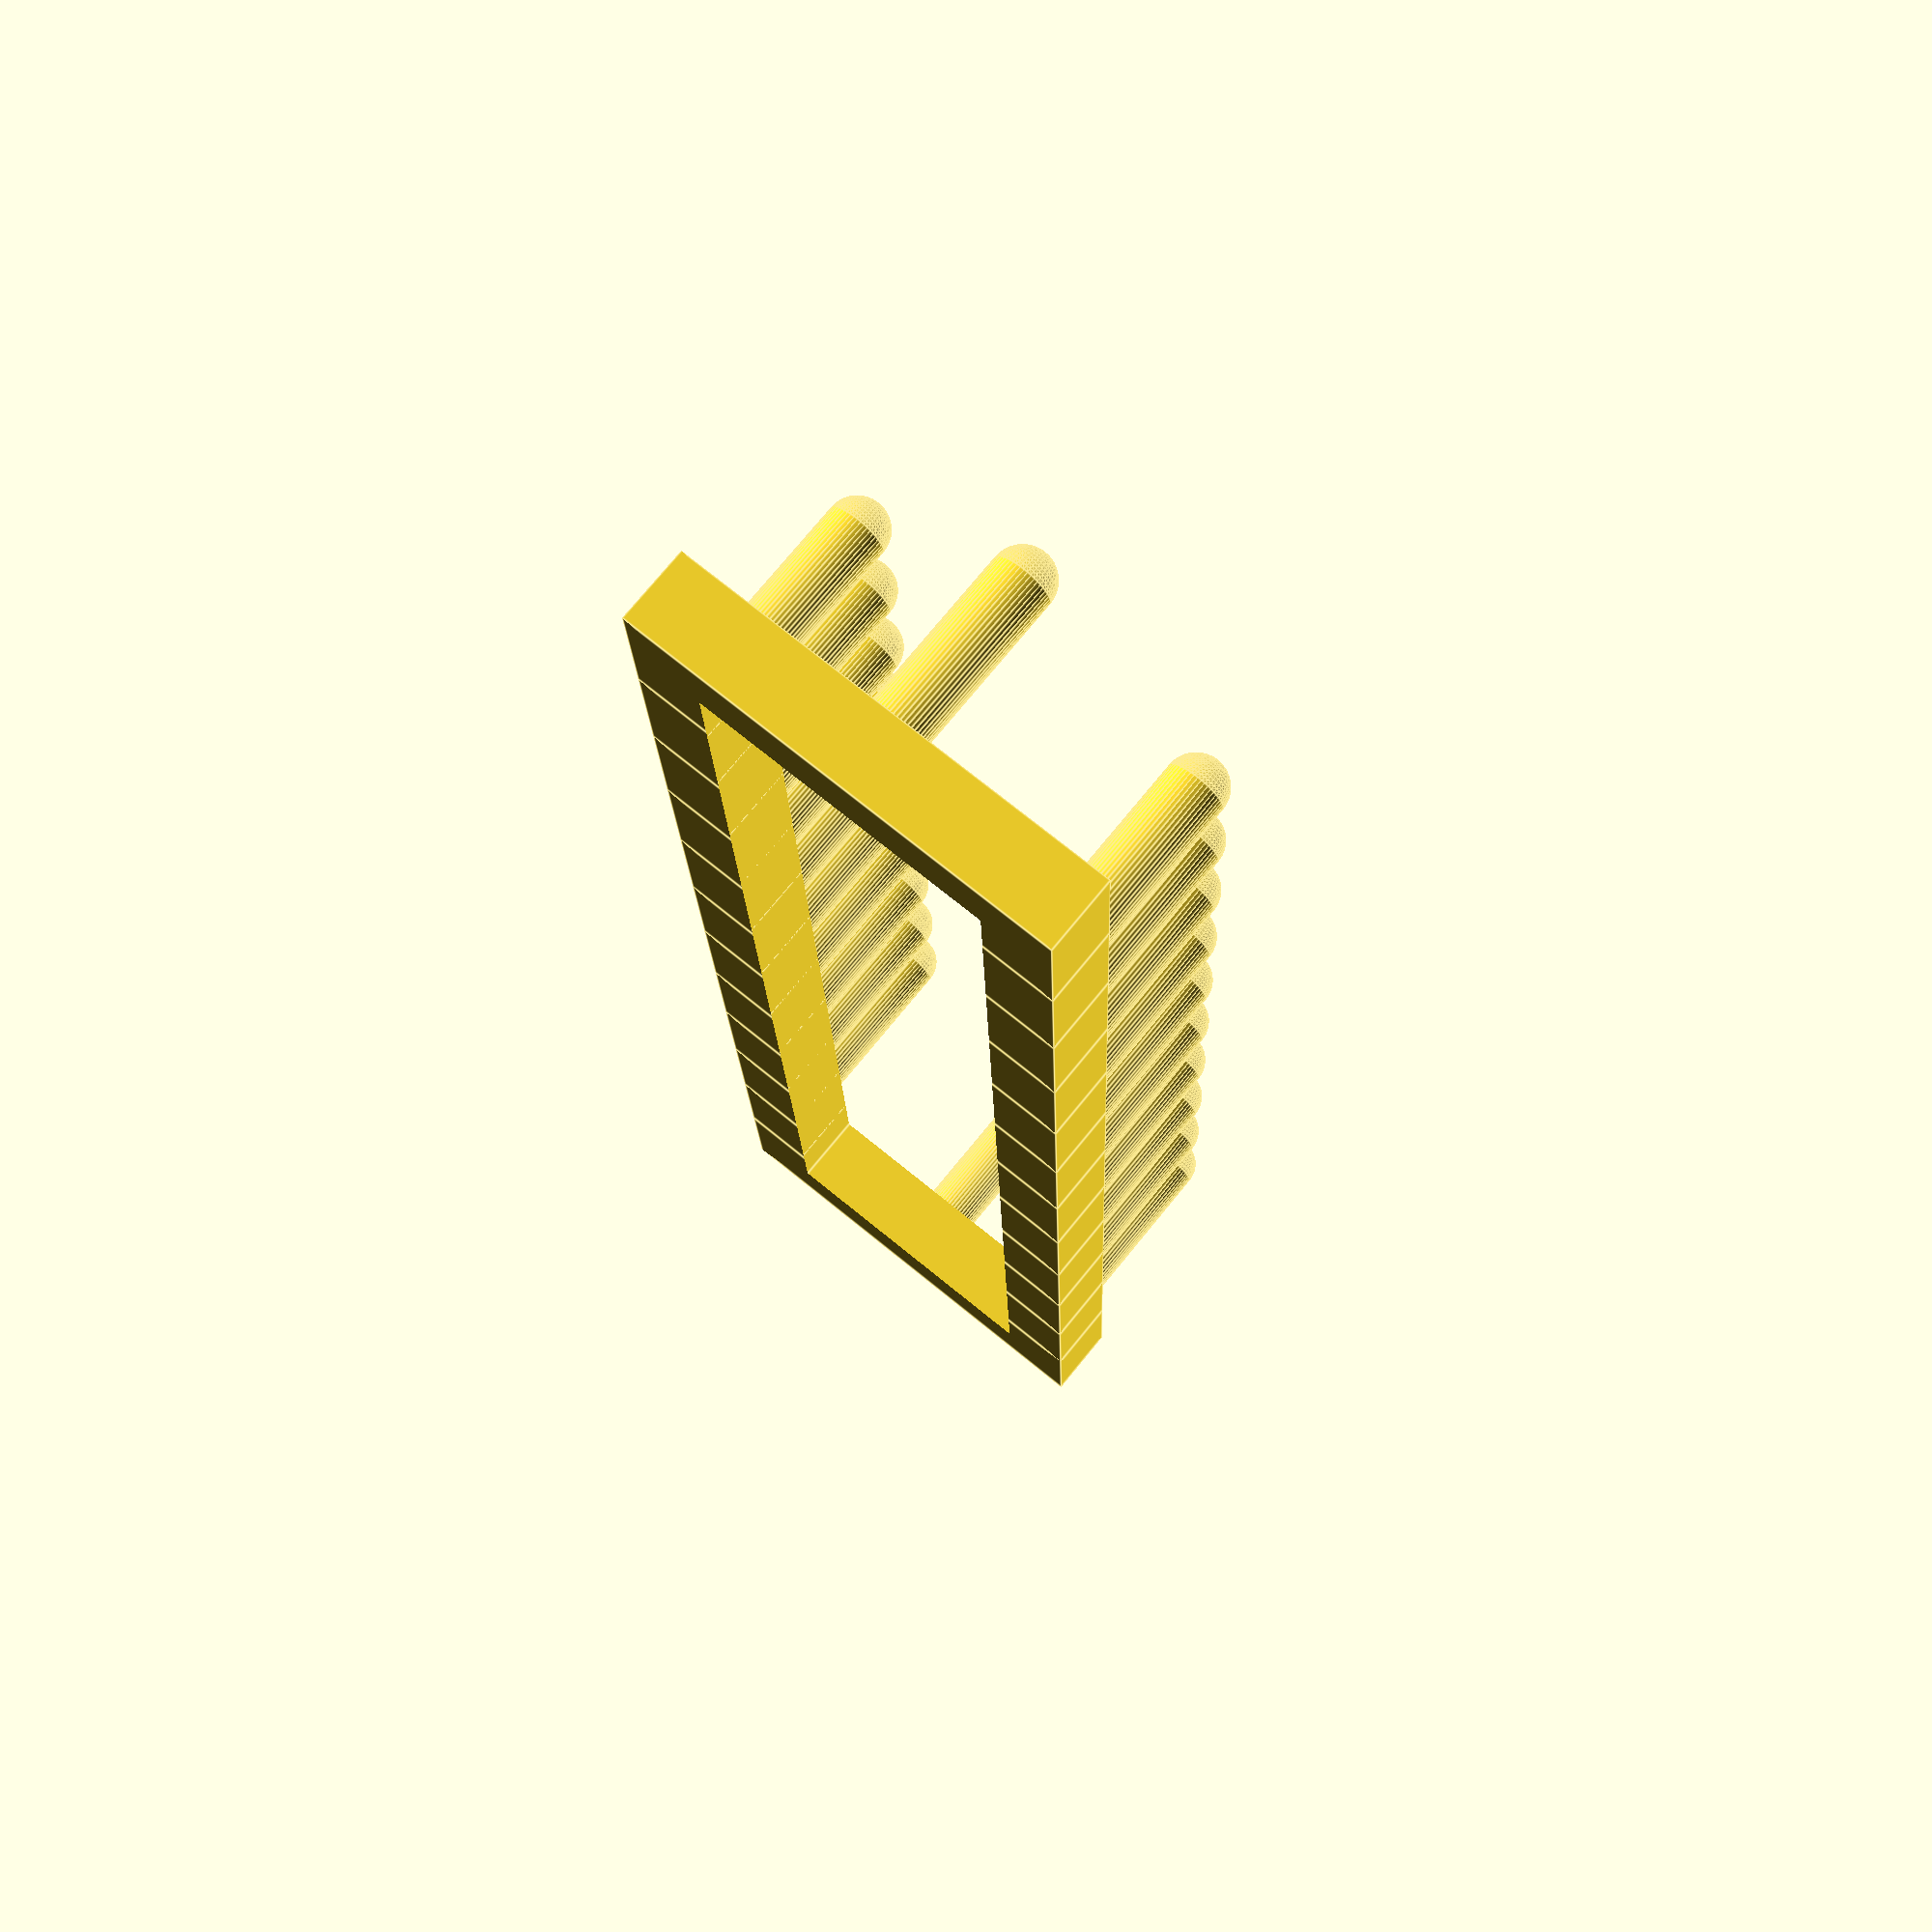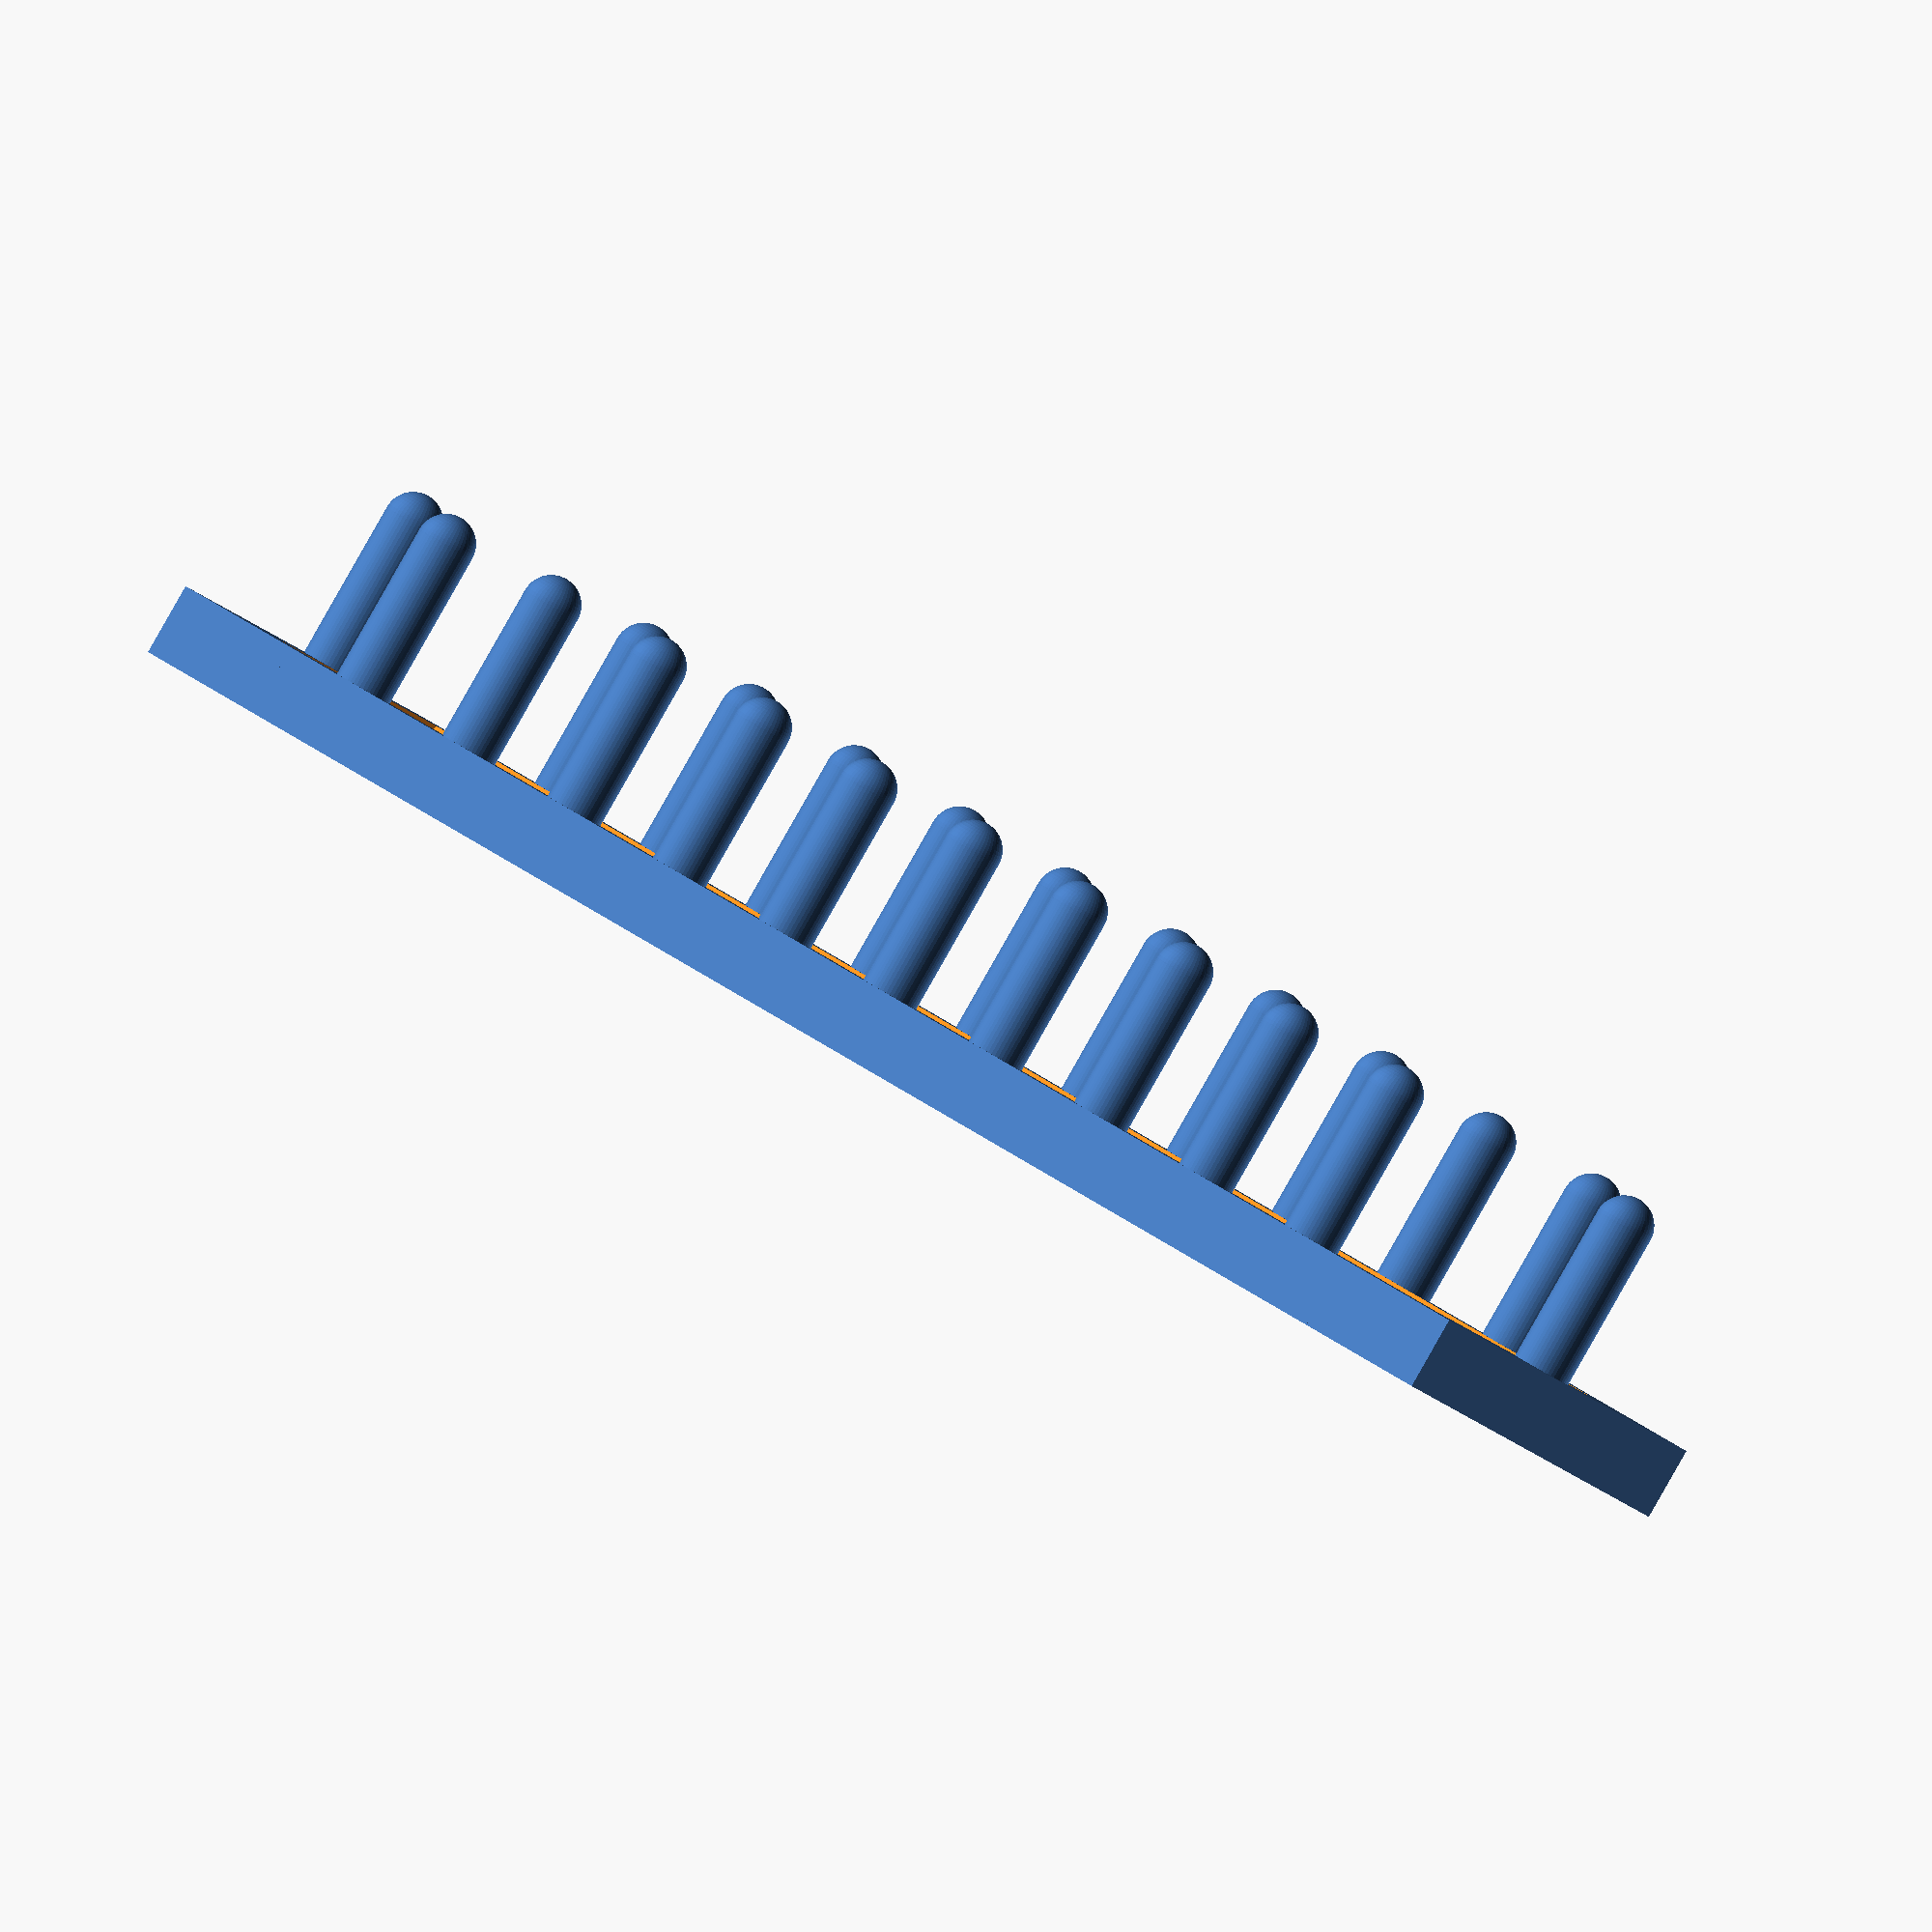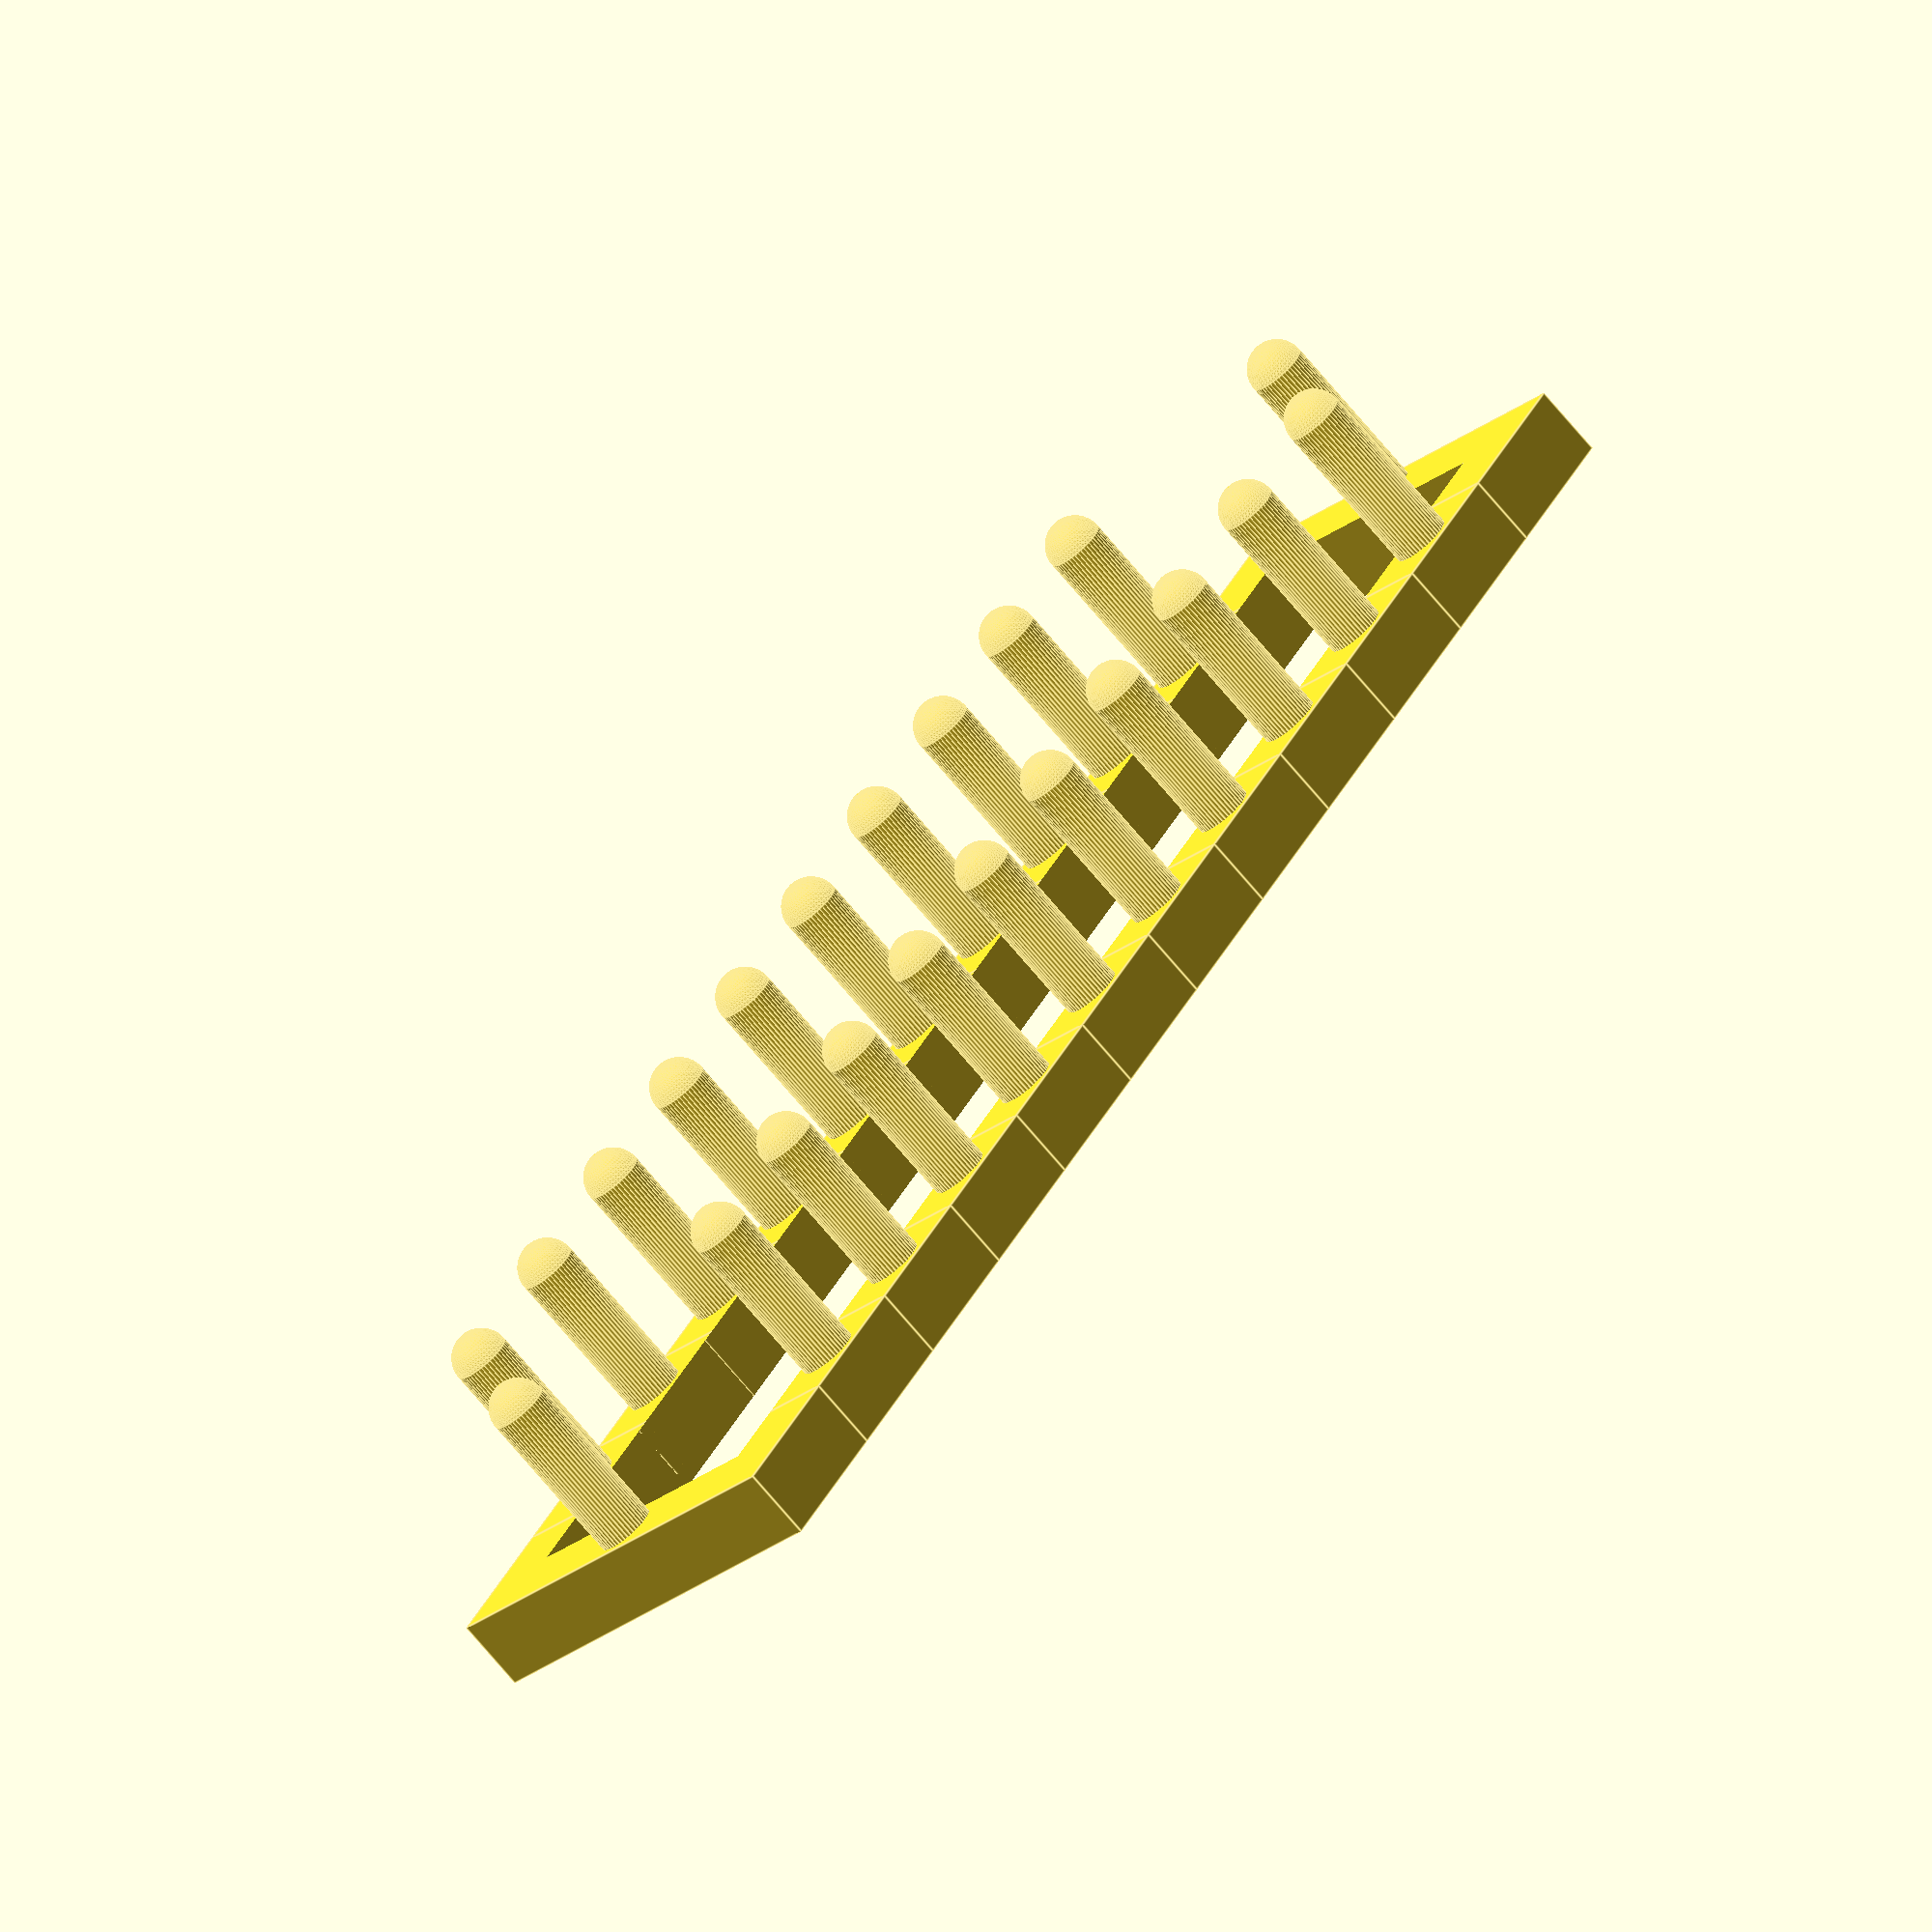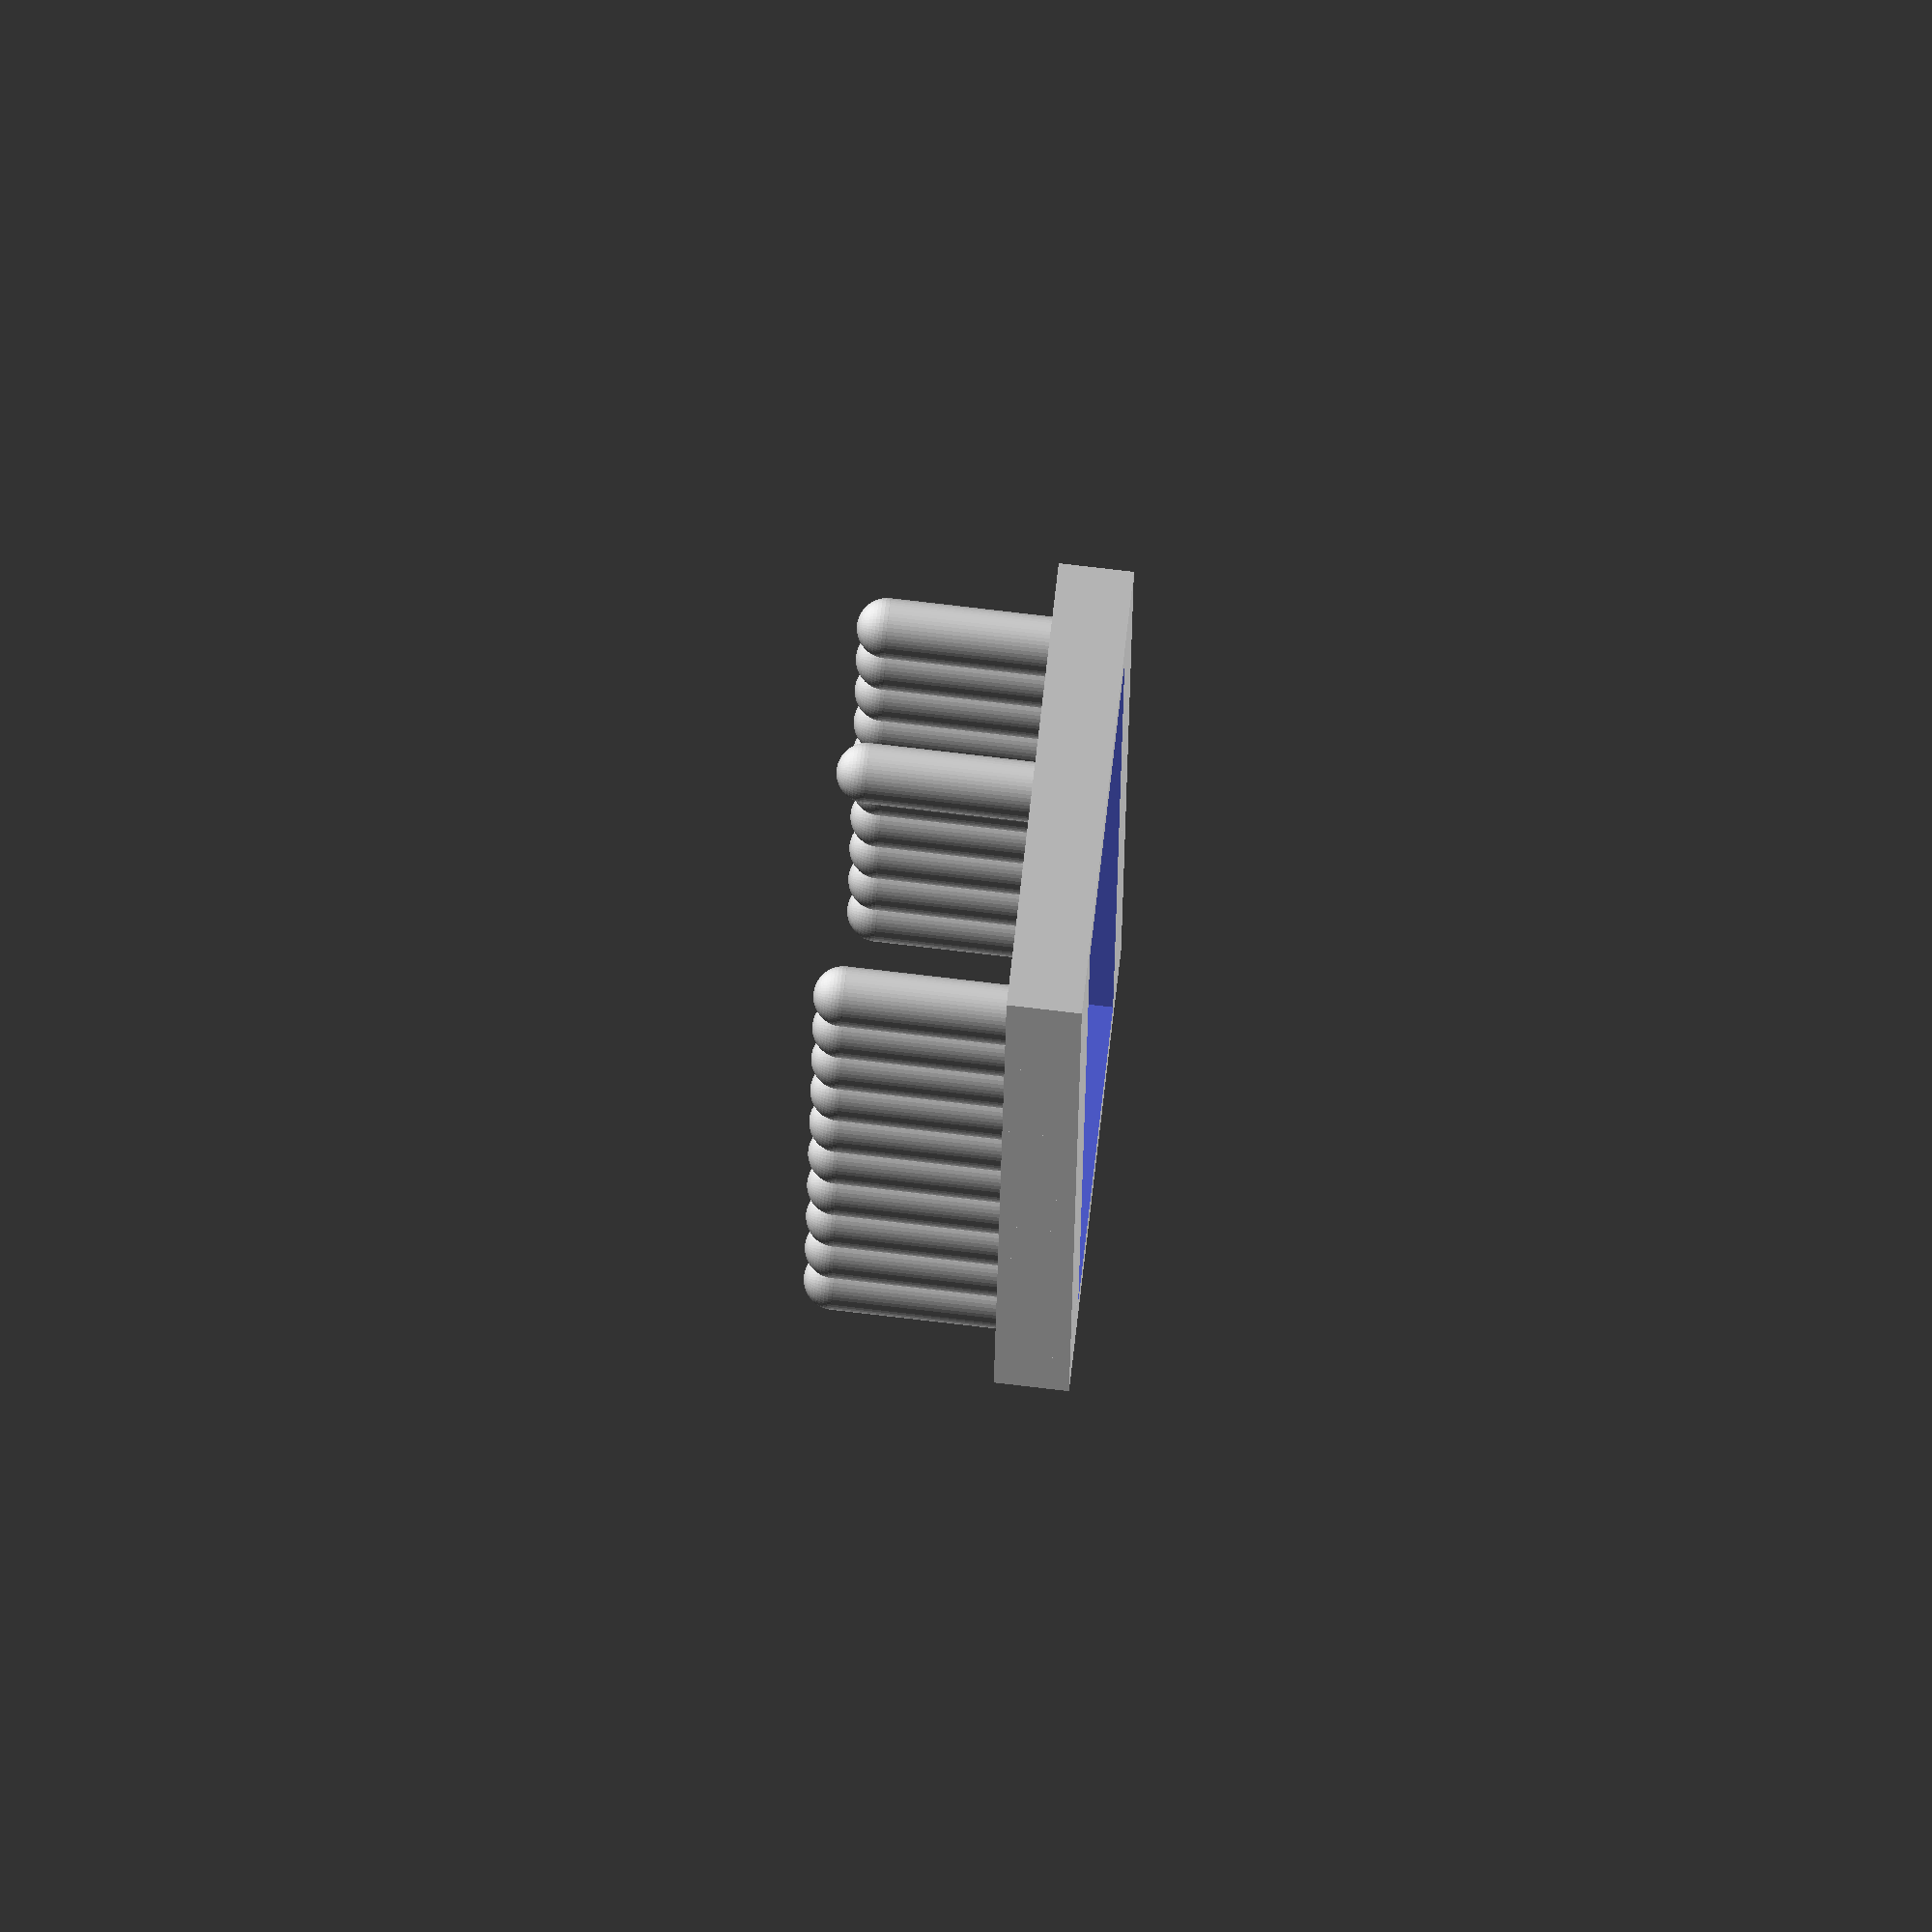
<openscad>
/* [Valeurs paramétrables] */
// Nombre d'intervale
nb_intervale=10;
// Largeur du tricotin
larg_ext_min=30;
// Style d'impression 
mobile="picot";//["trou","picot","picots_seuls","picot_seul"]
// Style de têtes
tete="ronde";//["ronde","sphere","plate"]
// Résolution des sphères et cylindres
R=50; 

/* [Ne pas changer les valeurs suivantes] */
// Longueur des extrémités
long_ext_min=10;
// Epaisseur du cadre
epaisseur=5;
// Largeur des intervales
larg_intervale=10;
long_int_min=long_ext_min-10;
larg_int_min=larg_ext_min-10;


// Extrémités en U
module bout_trou(){
	difference(){
		cube([larg_ext_min,long_ext_min,epaisseur], center=false);
		translate([5,5,-1]) cube([larg_int_min,long_int_min+6,epaisseur+2], center=false);
		translate([larg_ext_min/2,2.5,2]) cylinder(4,r=2,$fn=R);
	}
}

module bout_picot(){
	difference(){
		cube([larg_ext_min,long_ext_min,epaisseur], center=false);
		translate([5,5,-1]) cube([larg_int_min,long_int_min+6,epaisseur+2], center=false);
        }
        if(tete=="ronde"){
            translate([larg_ext_min/2,2.5,2]) cylinder(14,r=2,$fn=R);
            translate([larg_ext_min/2,2.5,16]) sphere(r=2,$fn=R);
        }
        else if(tete=="sphere"){
            translate([larg_ext_min/2,2.5,2]) cylinder(14,r=2,$fn=R);
            translate([larg_ext_min/2,2.5,16]) sphere(r=4,$fn=R);
        }
        else if(tete=="plate"){
            translate([larg_ext_min/2,2.5,2]) cylinder(16,r=2,$fn=R);
            //translate([larg_ext_min/2,2.5,16]) sphere(r=4,$fn=R);  
        }        
}


// Intervales avec trous
module intervale_trou(){
	difference(){
		cube([larg_ext_min,larg_intervale,epaisseur]);
		translate([long_ext_min/2,-1,-1]) cube([larg_int_min,12,epaisseur+2]);
		translate([2.5,5,2]) cylinder(4,r=2,$fn=R);
		mirror([1,0,0]) translate([-larg_ext_min+2.5,5,2]) cylinder(4,r=2,$fn=R);
	}
}

// Intervale avec picots
module intervale_picot(){
    union(){
        difference(){
            cube([larg_ext_min,larg_intervale,epaisseur]);
            translate([long_ext_min/2,-1,-1]) cube([larg_int_min,12,epaisseur+2]);
        }
        if(tete=="ronde"){
            translate([2.5,5,2]) cylinder(14,r=2,$fn=R);
            translate([2.5,5,16]) sphere(r=2,$fn=R);
            mirror([1,0,0]) translate([-larg_ext_min+2.5,5,2]) cylinder(14,r=2,$fn=R);
            mirror([1,0,0]) translate([-larg_ext_min+2.5,5,16]) sphere(r=2,$fn=R);
        }
        else if(tete=="sphere"){
            translate([2.5,5,2]) cylinder(14,r=2,$fn=R);
            translate([2.5,5,16]) sphere(r=4,$fn=R);
            mirror([1,0,0]) translate([-larg_ext_min+2.5,5,2]) cylinder(14,r=2,$fn=R);
            mirror([1,0,0]) translate([-larg_ext_min+2.5,5,16]) sphere(r=4,$fn=R);
        }
        else if(tete=="plate"){
            translate([2.5,5,2]) cylinder(16,r=2,$fn=R);
            //translate([2.5,5,16]) sphere(r=4,$fn=R);
            mirror([1,0,0]) translate([-larg_ext_min+2.5,5,2]) cylinder(16,r=2,$fn=R);
            //mirror([1,0,0]) translate([-larg_ext_min+2.5,5,16]) sphere(r=4,$fn=R);
        }
    }
}
// Picots
module picot(){
    rotate([0,90,0]) cylinder(14,r=2,$fn=R);
    if(tete=="ronde"){
        rotate([0,90,0]) translate([0,0,14]) sphere(r=2,$fn=R);
    }
    else if(tete=="sphere"){
        rotate([0,90,0]) translate([0,0,14]) sphere(r=4,$fn=R);
        }
}
if(mobile=="trou"){
    for (i=[1:1:nb_intervale]){
        translate([0,long_ext_min*i,0]) intervale_trou();
    }
    bout_trou();
    mirror([0,1,0]) translate([0,-long_ext_min-larg_intervale*(nb_intervale+1),0]) bout_trou();
    for (i=[1:1:nb_intervale+1]){
        translate([larg_ext_min+10,long_ext_min*i,0]) picot();
        translate([-larg_ext_min,long_ext_min*i,0]) picot();

    }
}

if(mobile=="picot"){
    for (i=[1:1:nb_intervale]){
        translate([0,long_ext_min*i,0]) intervale_picot();
    }
    bout_picot();
    mirror([0,1,0]) translate([0,-long_ext_min-larg_intervale*(nb_intervale+1),0]) bout_picot();
}

if(mobile=="picots_seuls"){
    for (i=[1:1:nb_intervale]){
        translate([0,long_ext_min*i,0]) picot();
        mirror([1,0,0]) translate([10,long_ext_min*i,0]) picot();
    }
}

if(mobile=="picot_seul"){
    picot();
}

//!bout_trou();

</openscad>
<views>
elev=105.0 azim=1.7 roll=320.8 proj=p view=edges
elev=269.3 azim=306.9 roll=209.7 proj=o view=wireframe
elev=252.5 azim=214.6 roll=140.0 proj=o view=edges
elev=98.5 azim=356.5 roll=83.4 proj=o view=wireframe
</views>
